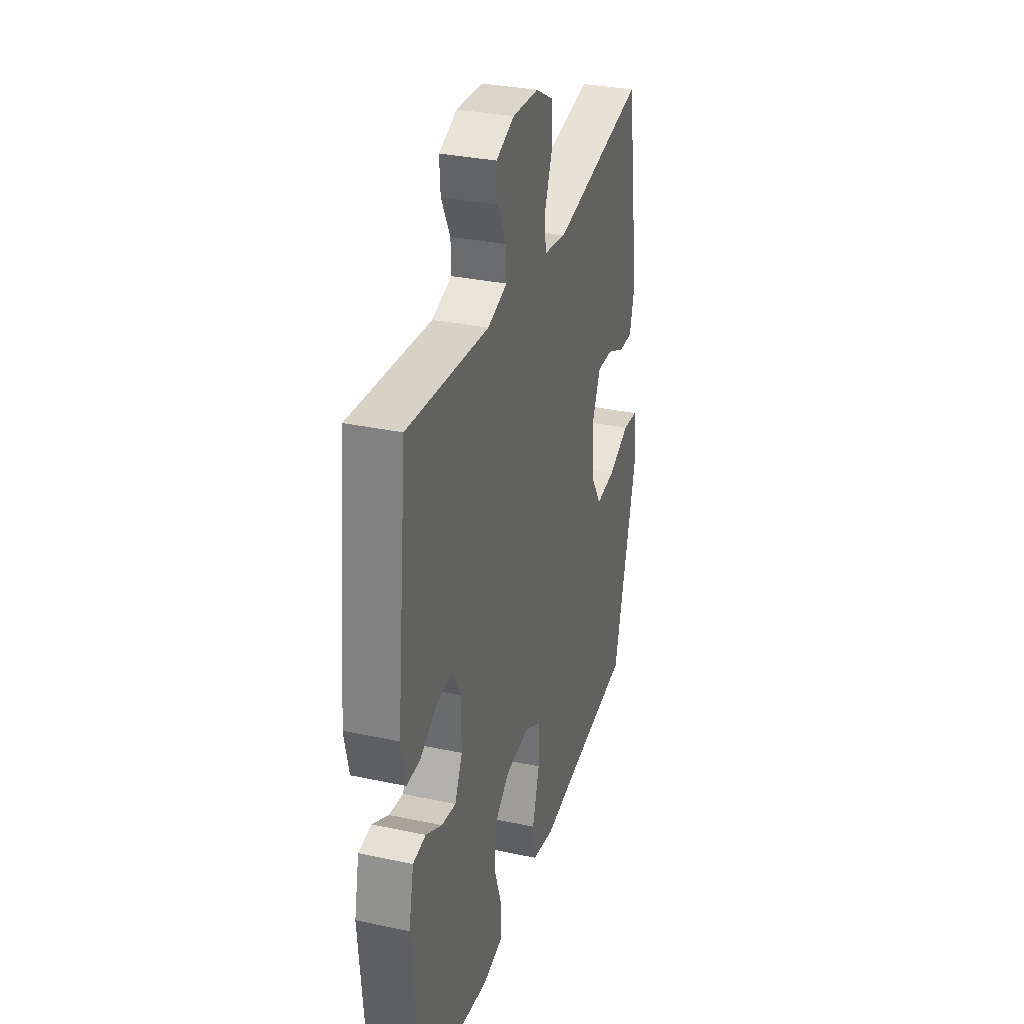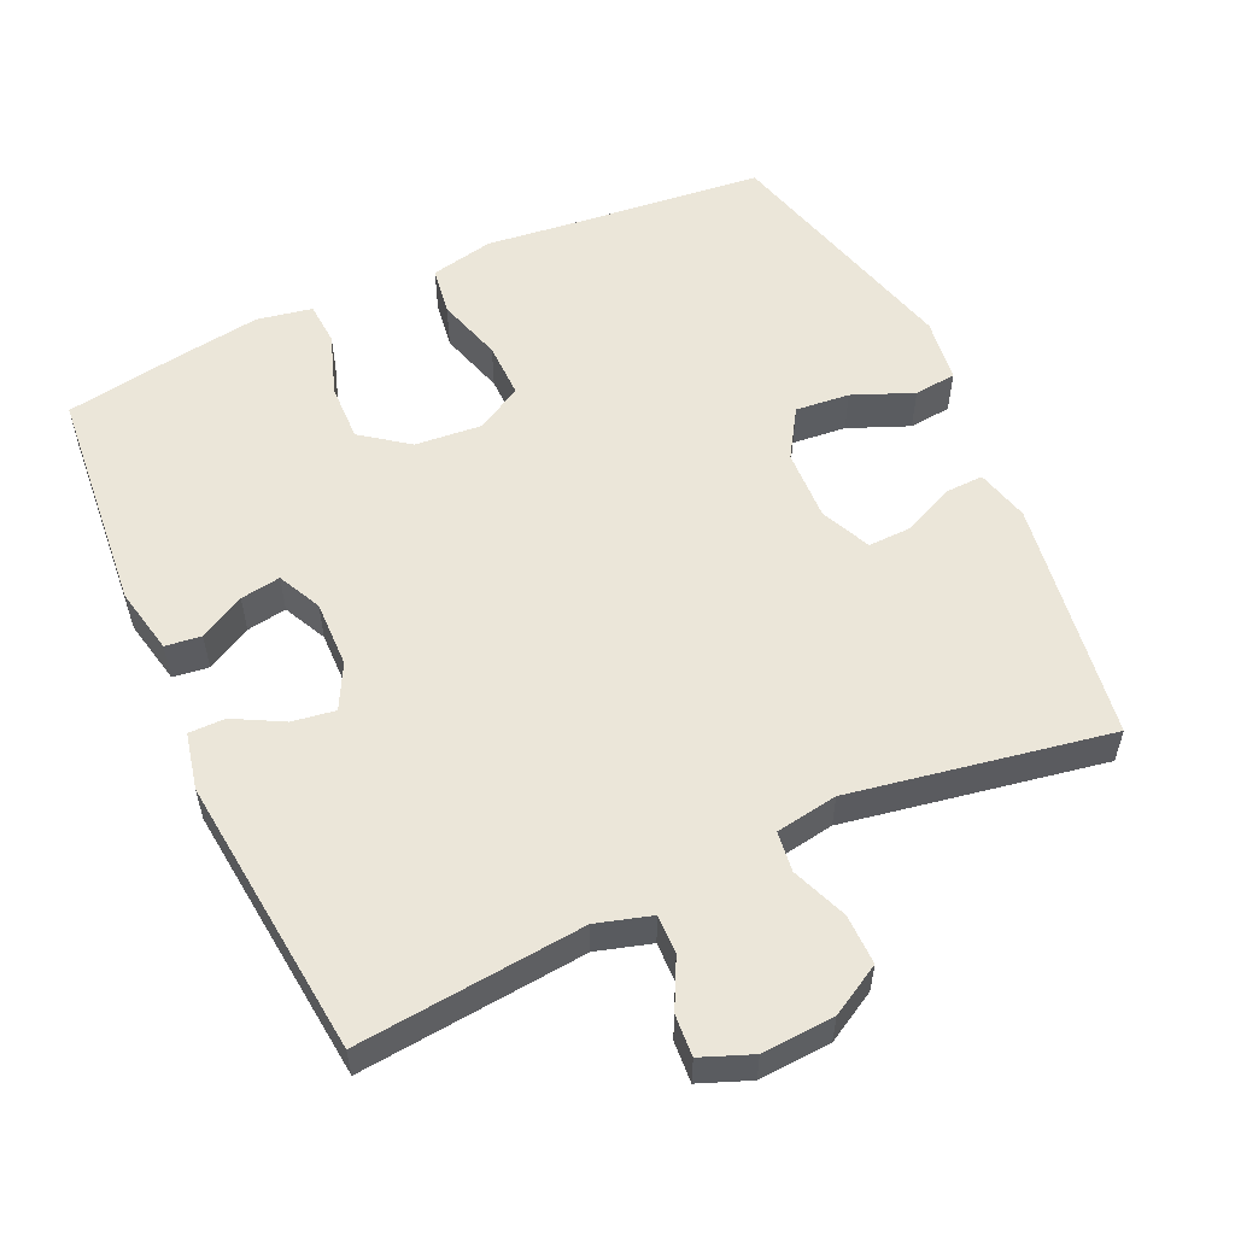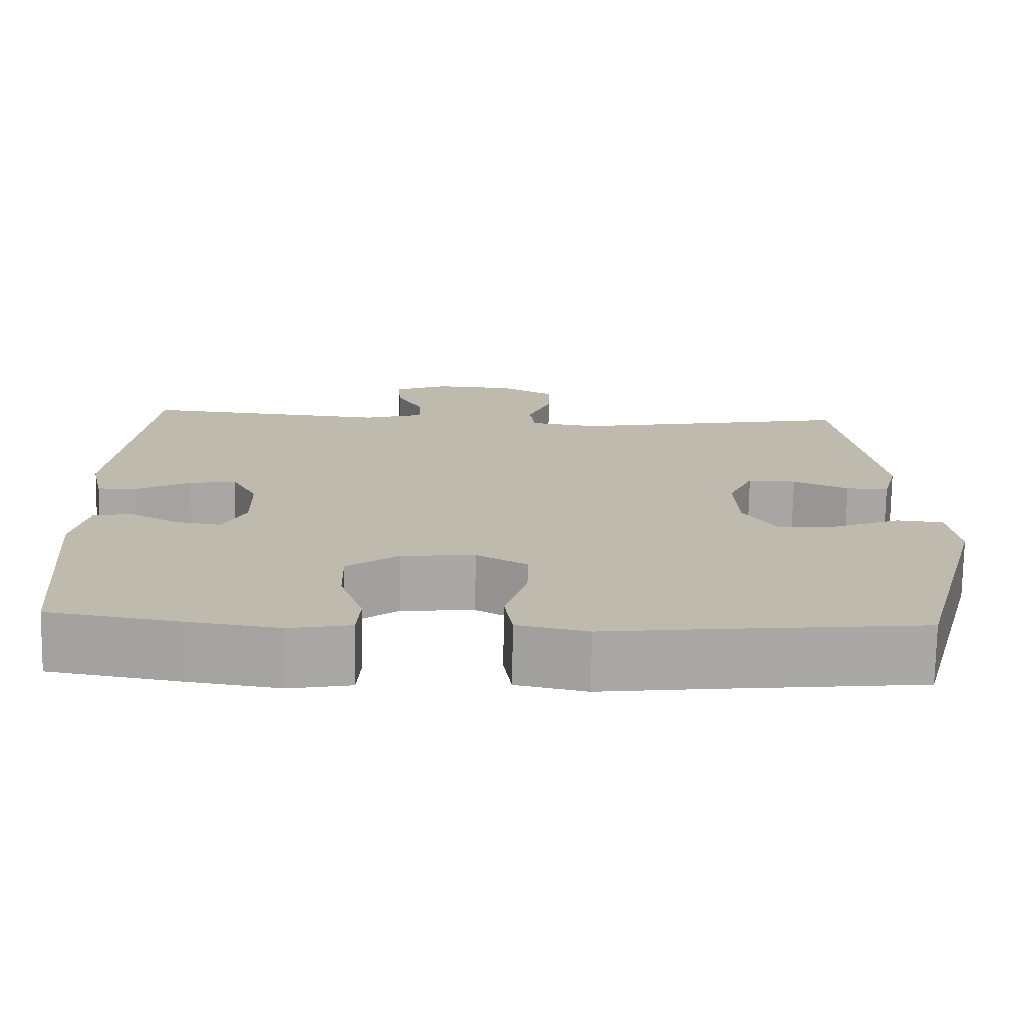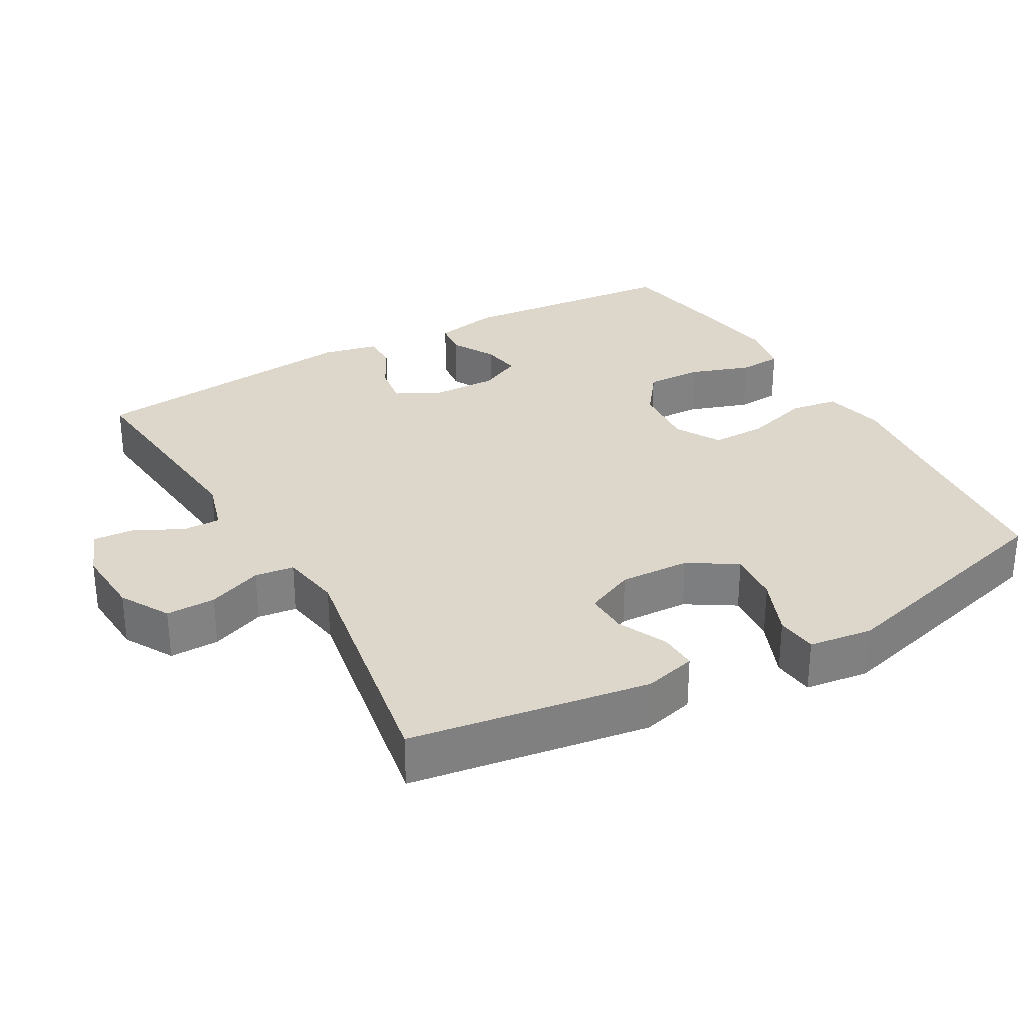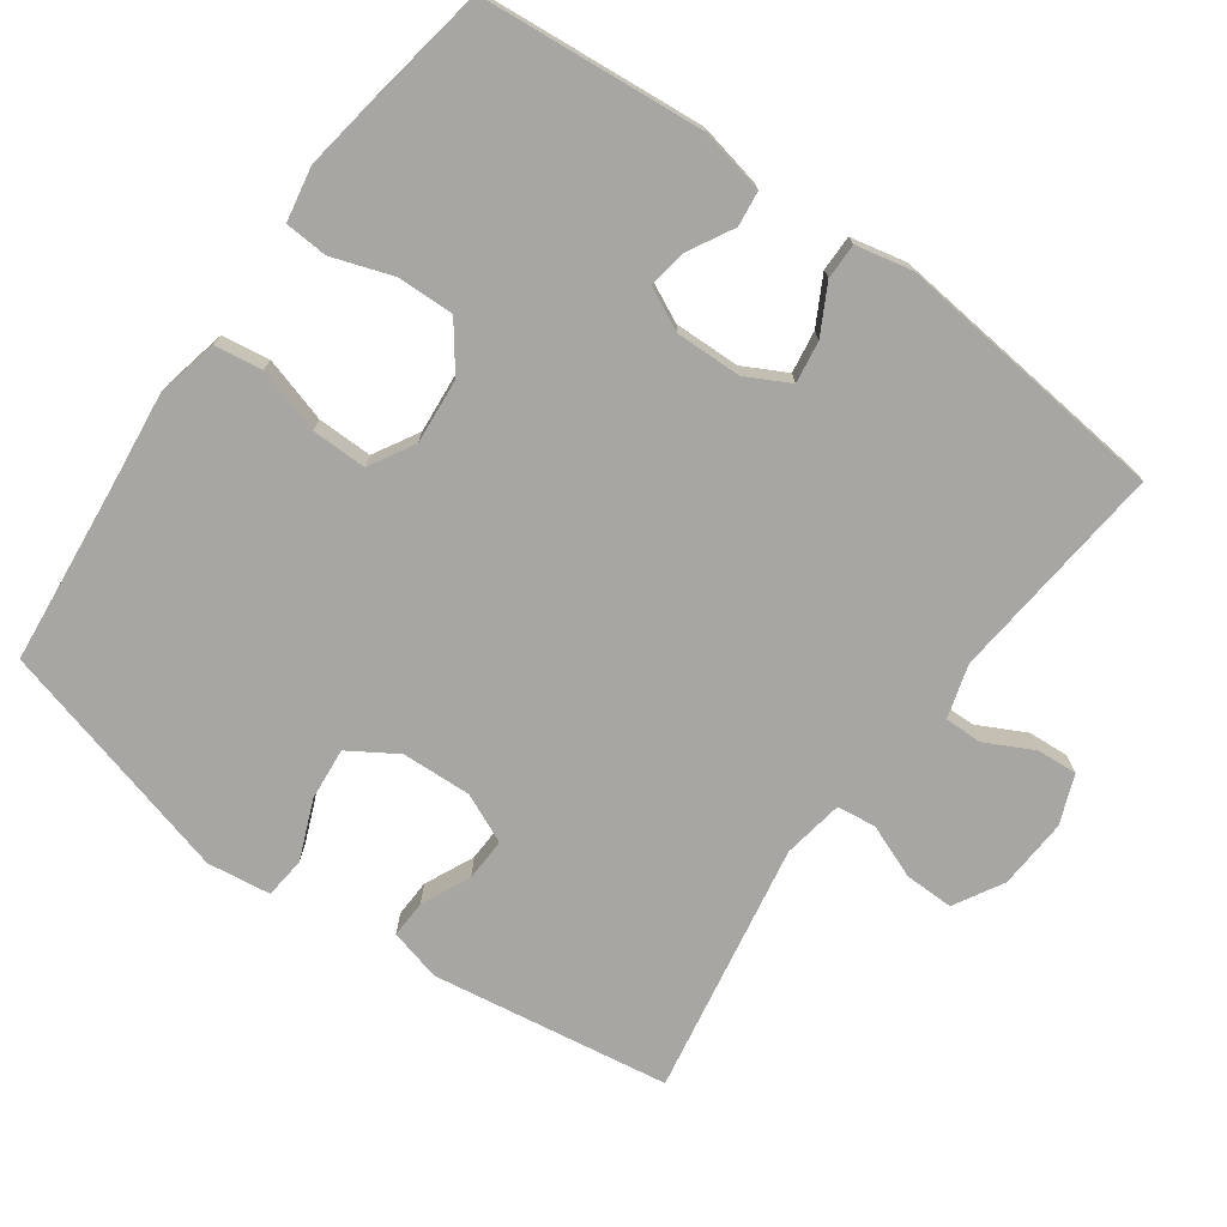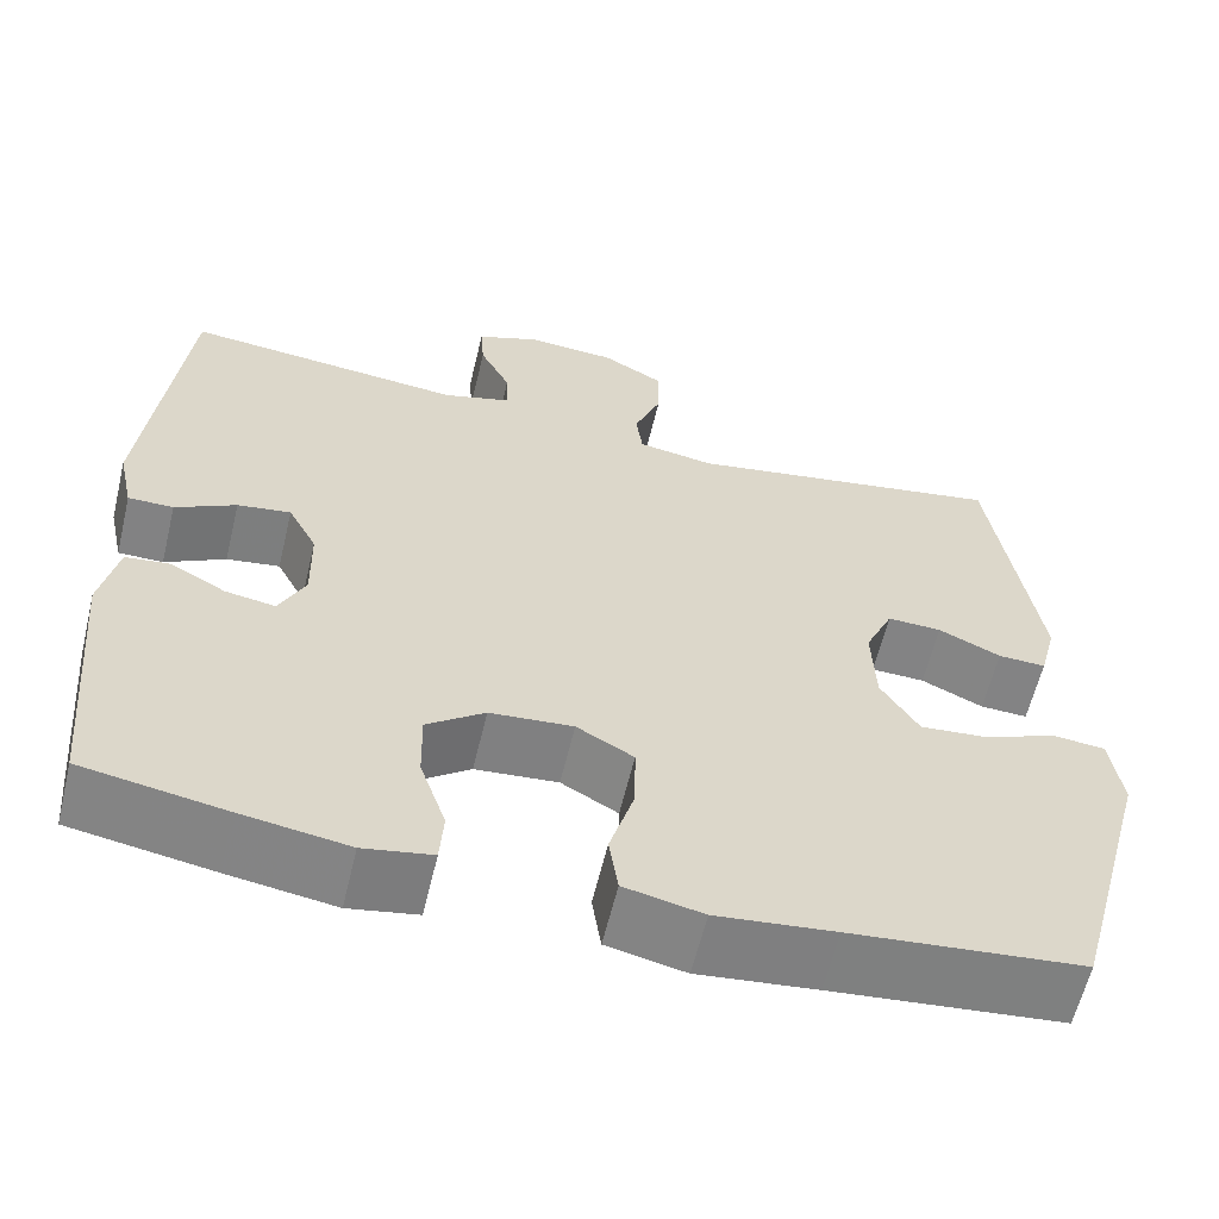
<metadata>
{"format":"obj","ext":"obj","renderer":"f3d","projection":"perspective","resolution":1024,"background":"white","views":[{"elev":32.2,"azim":-73.4,"up":"+Z"},{"elev":55.7,"azim":-24.6,"up":"+Y"},{"elev":-74.6,"azim":-0.9,"up":"+Z"},{"elev":30.4,"azim":60.4,"up":"+Y"},{"elev":-74.0,"azim":-125.7,"up":"+Y"},{"elev":-60.9,"azim":-13.5,"up":"+Z"}]}
</metadata>
<code>
v -0.5 0.07 0.5
v -0.19 0.07 0.47
v -0.115 0.07 0.492
v -0.116 0.07 0.545
v -0.15 0.07 0.612
v -0.154 0.07 0.669
v -0.085 0.07 0.696
v 0.014 0.07 0.69
v 0.083 0.07 0.651
v 0.082 0.07 0.582
v 0.052 0.07 0.506
v 0.059 0.07 0.451
v 0.144 0.07 0.437
v 0.5 0.07 0.5
v 0.551 0.07 0.166
v 0.532 0.07 0.093
v 0.479 0.07 0.095
v 0.41 0.07 0.127
v 0.35 0.07 0.129
v 0.319 0.07 0.06
v 0.323 0.07 -0.038
v 0.365 0.07 -0.105
v 0.439 0.07 -0.098
v 0.522 0.07 -0.064
v 0.58 0.07 -0.07
v 0.592 0.07 -0.159
v 0.5 0.07 -0.5
v 0.244 0.07 -0.526
v 0.113 0.07 -0.541
v 0.026 0.07 -0.522
v 0.016 0.07 -0.455
v 0.043 0.07 -0.364
v 0.044 0.07 -0.287
v -0.019 0.07 -0.251
v -0.111 0.07 -0.259
v -0.175 0.07 -0.307
v -0.173 0.07 -0.386
v -0.144 0.07 -0.471
v -0.148 0.07 -0.531
v -0.224 0.07 -0.545
v -0.342 0.07 -0.527
v -0.5 0.07 -0.5
v -0.528 0.07 -0.187
v -0.509 0.07 -0.096
v -0.46 0.07 -0.09
v -0.398 0.07 -0.124
v -0.343 0.07 -0.133
v -0.314 0.07 -0.073
v -0.316 0.07 0.019
v -0.348 0.07 0.08
v -0.407 0.07 0.071
v -0.474 0.07 0.035
v -0.524 0.07 0.035
v -0.541 0.07 0.113
v -0.5 0 0.5
v -0.19 0 0.47
v -0.115 0 0.492
v -0.116 0 0.545
v -0.15 0 0.612
v -0.154 0 0.669
v -0.085 0 0.696
v 0.014 0 0.69
v 0.083 0 0.651
v 0.082 0 0.582
v 0.052 0 0.506
v 0.059 0 0.451
v 0.144 0 0.437
v 0.5 0 0.5
v 0.551 0 0.166
v 0.532 0 0.093
v 0.479 0 0.095
v 0.41 0 0.127
v 0.35 0 0.129
v 0.319 0 0.06
v 0.323 0 -0.038
v 0.365 0 -0.105
v 0.439 0 -0.098
v 0.522 0 -0.064
v 0.58 0 -0.07
v 0.592 0 -0.159
v 0.5 0 -0.5
v 0.244 0 -0.526
v 0.113 0 -0.541
v 0.026 0 -0.522
v 0.016 0 -0.455
v 0.043 0 -0.364
v 0.044 0 -0.287
v -0.019 0 -0.251
v -0.111 0 -0.259
v -0.175 0 -0.307
v -0.173 0 -0.386
v -0.144 0 -0.471
v -0.148 0 -0.531
v -0.224 0 -0.545
v -0.342 0 -0.527
v -0.5 0 -0.5
v -0.528 0 -0.187
v -0.509 0 -0.096
v -0.46 0 -0.09
v -0.398 0 -0.124
v -0.343 0 -0.133
v -0.314 0 -0.073
v -0.316 0 0.019
v -0.348 0 0.08
v -0.407 0 0.071
v -0.474 0 0.035
v -0.524 0 0.035
v -0.541 0 0.113
f 54 1 2
f 53 54 2
f 52 53 2
f 51 52 2
f 50 51 2 3
f 49 50 3
f 48 49 3
f 44 45 46
f 43 44 46
f 42 43 46
f 41 42 46
f 40 41 46
f 39 40 46
f 38 39 46
f 37 38 46
f 36 37 46 47
f 35 36 47 48
f 30 31 32
f 29 30 32
f 28 29 32
f 28 32 33
f 27 28 33
f 26 27 33
f 25 26 33
f 24 25 33
f 23 24 33
f 22 23 33 34
f 16 17 18
f 15 16 18
f 14 15 18
f 13 14 18
f 12 13 18 19
f 9 10 11
f 8 9 11
f 7 8 11
f 6 7 11
f 5 6 11
f 4 5 11
f 3 4 11 12
f 35 48 3
f 34 35 3
f 22 34 3
f 21 22 3
f 20 21 3 12
f 12 19 20
f 56 55 108
f 56 108 107
f 56 107 106
f 56 106 105
f 57 56 105 104
f 57 104 103
f 57 103 102
f 100 99 98
f 100 98 97
f 100 97 96
f 100 96 95
f 100 95 94
f 100 94 93
f 100 93 92
f 100 92 91
f 101 100 91 90
f 102 101 90 89
f 86 85 84
f 86 84 83
f 86 83 82
f 87 86 82
f 87 82 81
f 87 81 80
f 87 80 79
f 87 79 78
f 87 78 77
f 88 87 77 76
f 72 71 70
f 72 70 69
f 72 69 68
f 72 68 67
f 73 72 67 66
f 65 64 63
f 65 63 62
f 65 62 61
f 65 61 60
f 65 60 59
f 65 59 58
f 66 65 58 57
f 57 102 89
f 57 89 88
f 57 88 76
f 57 76 75
f 66 57 75 74
f 74 73 66
f 1 55 56 2
f 2 56 57 3
f 3 57 58 4
f 4 58 59 5
f 5 59 60 6
f 6 60 61 7
f 7 61 62 8
f 8 62 63 9
f 9 63 64 10
f 10 64 65 11
f 11 65 66 12
f 12 66 67 13
f 13 67 68 14
f 14 68 69 15
f 15 69 70 16
f 16 70 71 17
f 17 71 72 18
f 18 72 73 19
f 19 73 74 20
f 20 74 75 21
f 21 75 76 22
f 22 76 77 23
f 23 77 78 24
f 24 78 79 25
f 25 79 80 26
f 26 80 81 27
f 27 81 82 28
f 28 82 83 29
f 29 83 84 30
f 30 84 85 31
f 31 85 86 32
f 32 86 87 33
f 33 87 88 34
f 34 88 89 35
f 35 89 90 36
f 36 90 91 37
f 37 91 92 38
f 38 92 93 39
f 39 93 94 40
f 40 94 95 41
f 41 95 96 42
f 42 96 97 43
f 43 97 98 44
f 44 98 99 45
f 45 99 100 46
f 46 100 101 47
f 47 101 102 48
f 48 102 103 49
f 49 103 104 50
f 50 104 105 51
f 51 105 106 52
f 52 106 107 53
f 53 107 108 54
f 54 108 55 1

</code>
